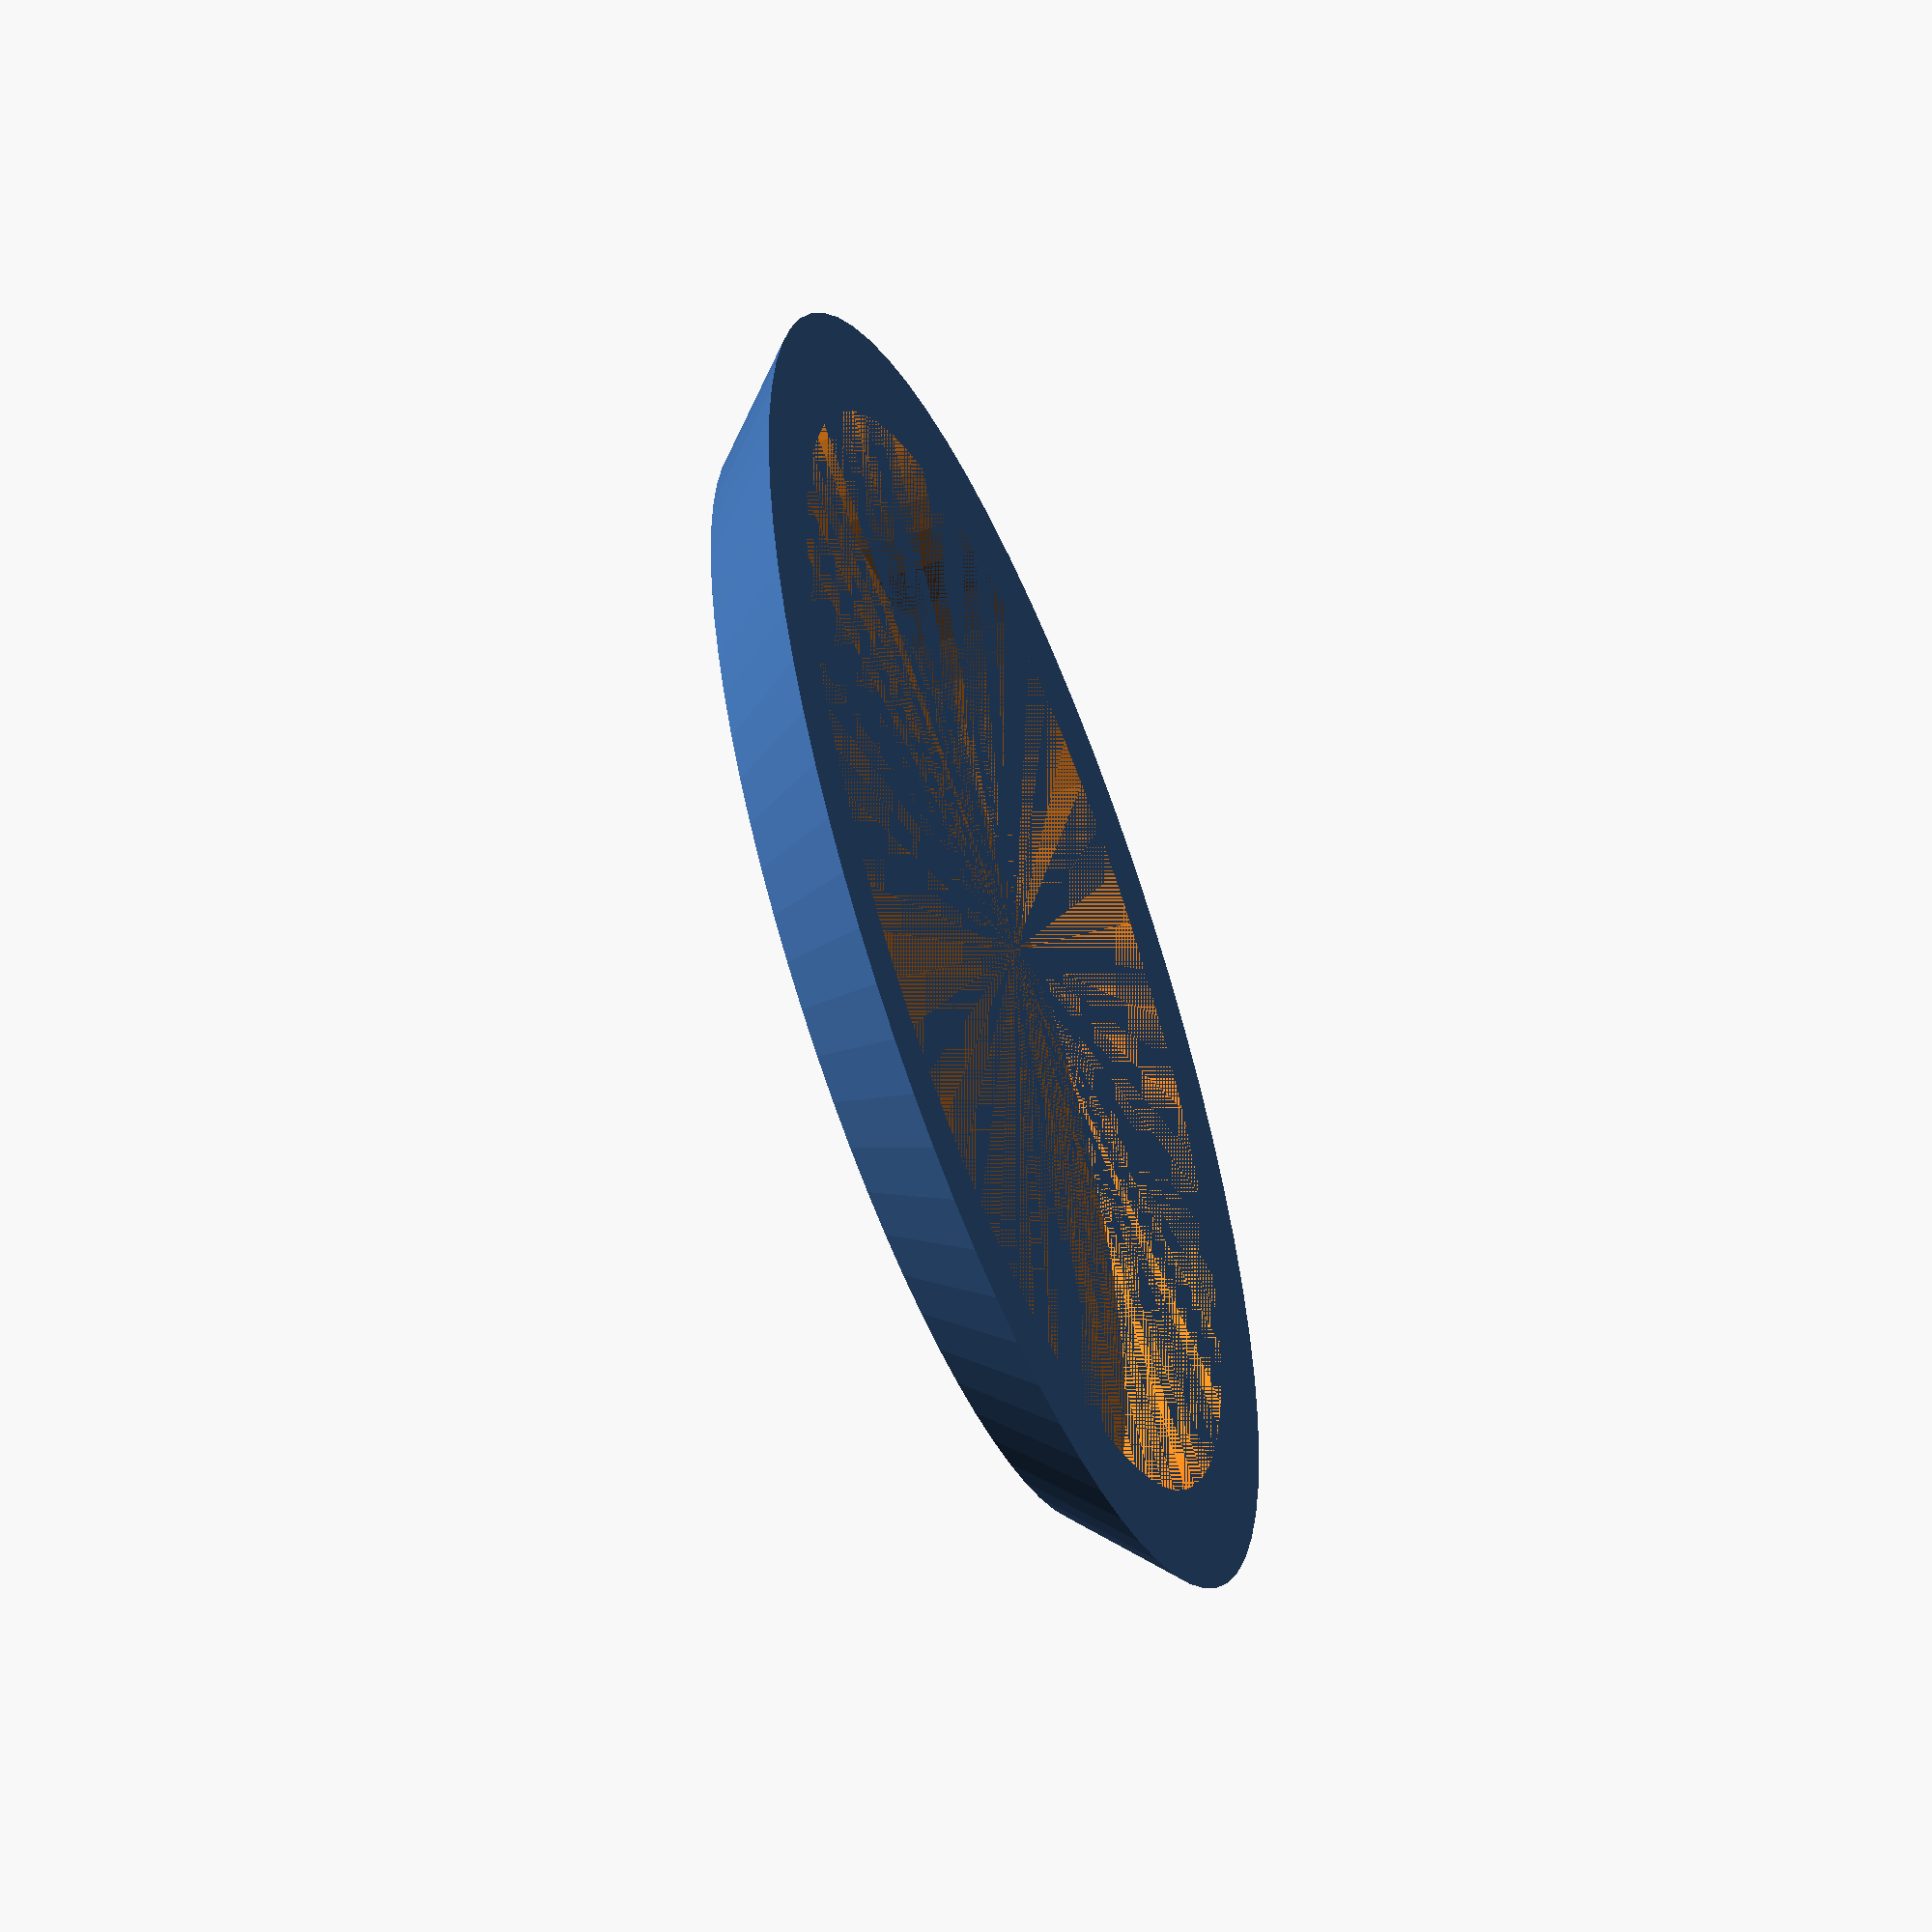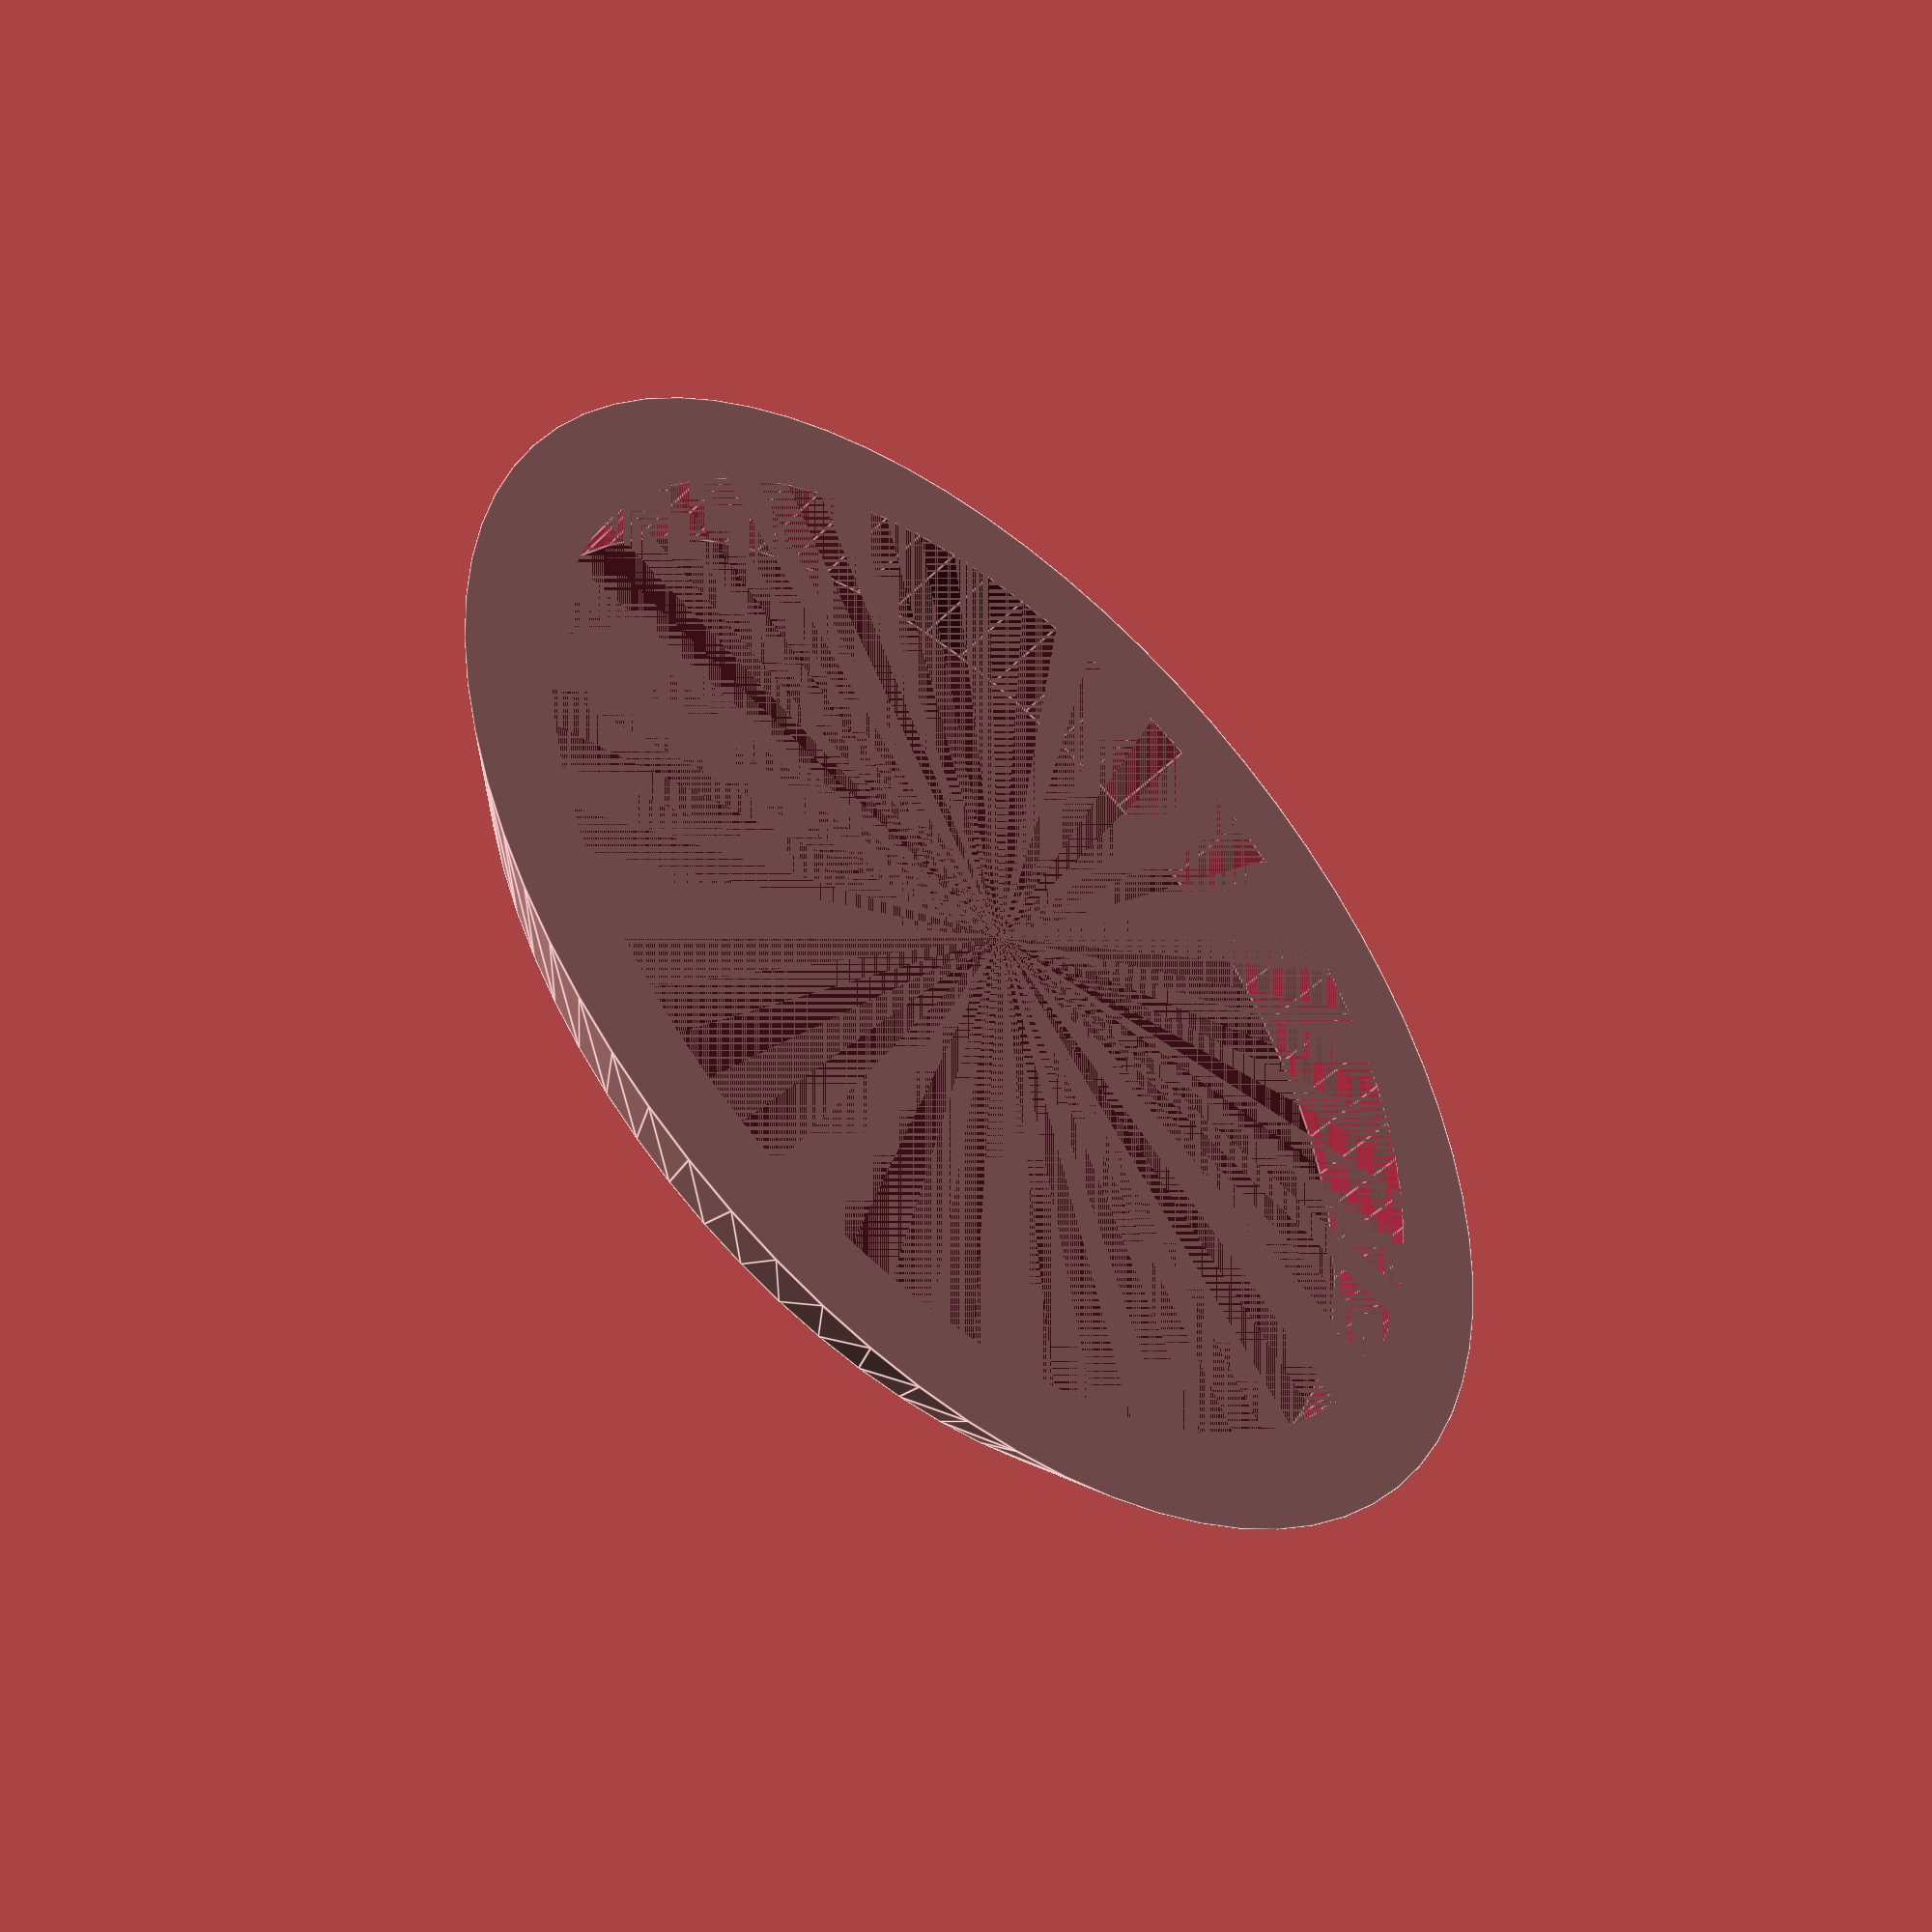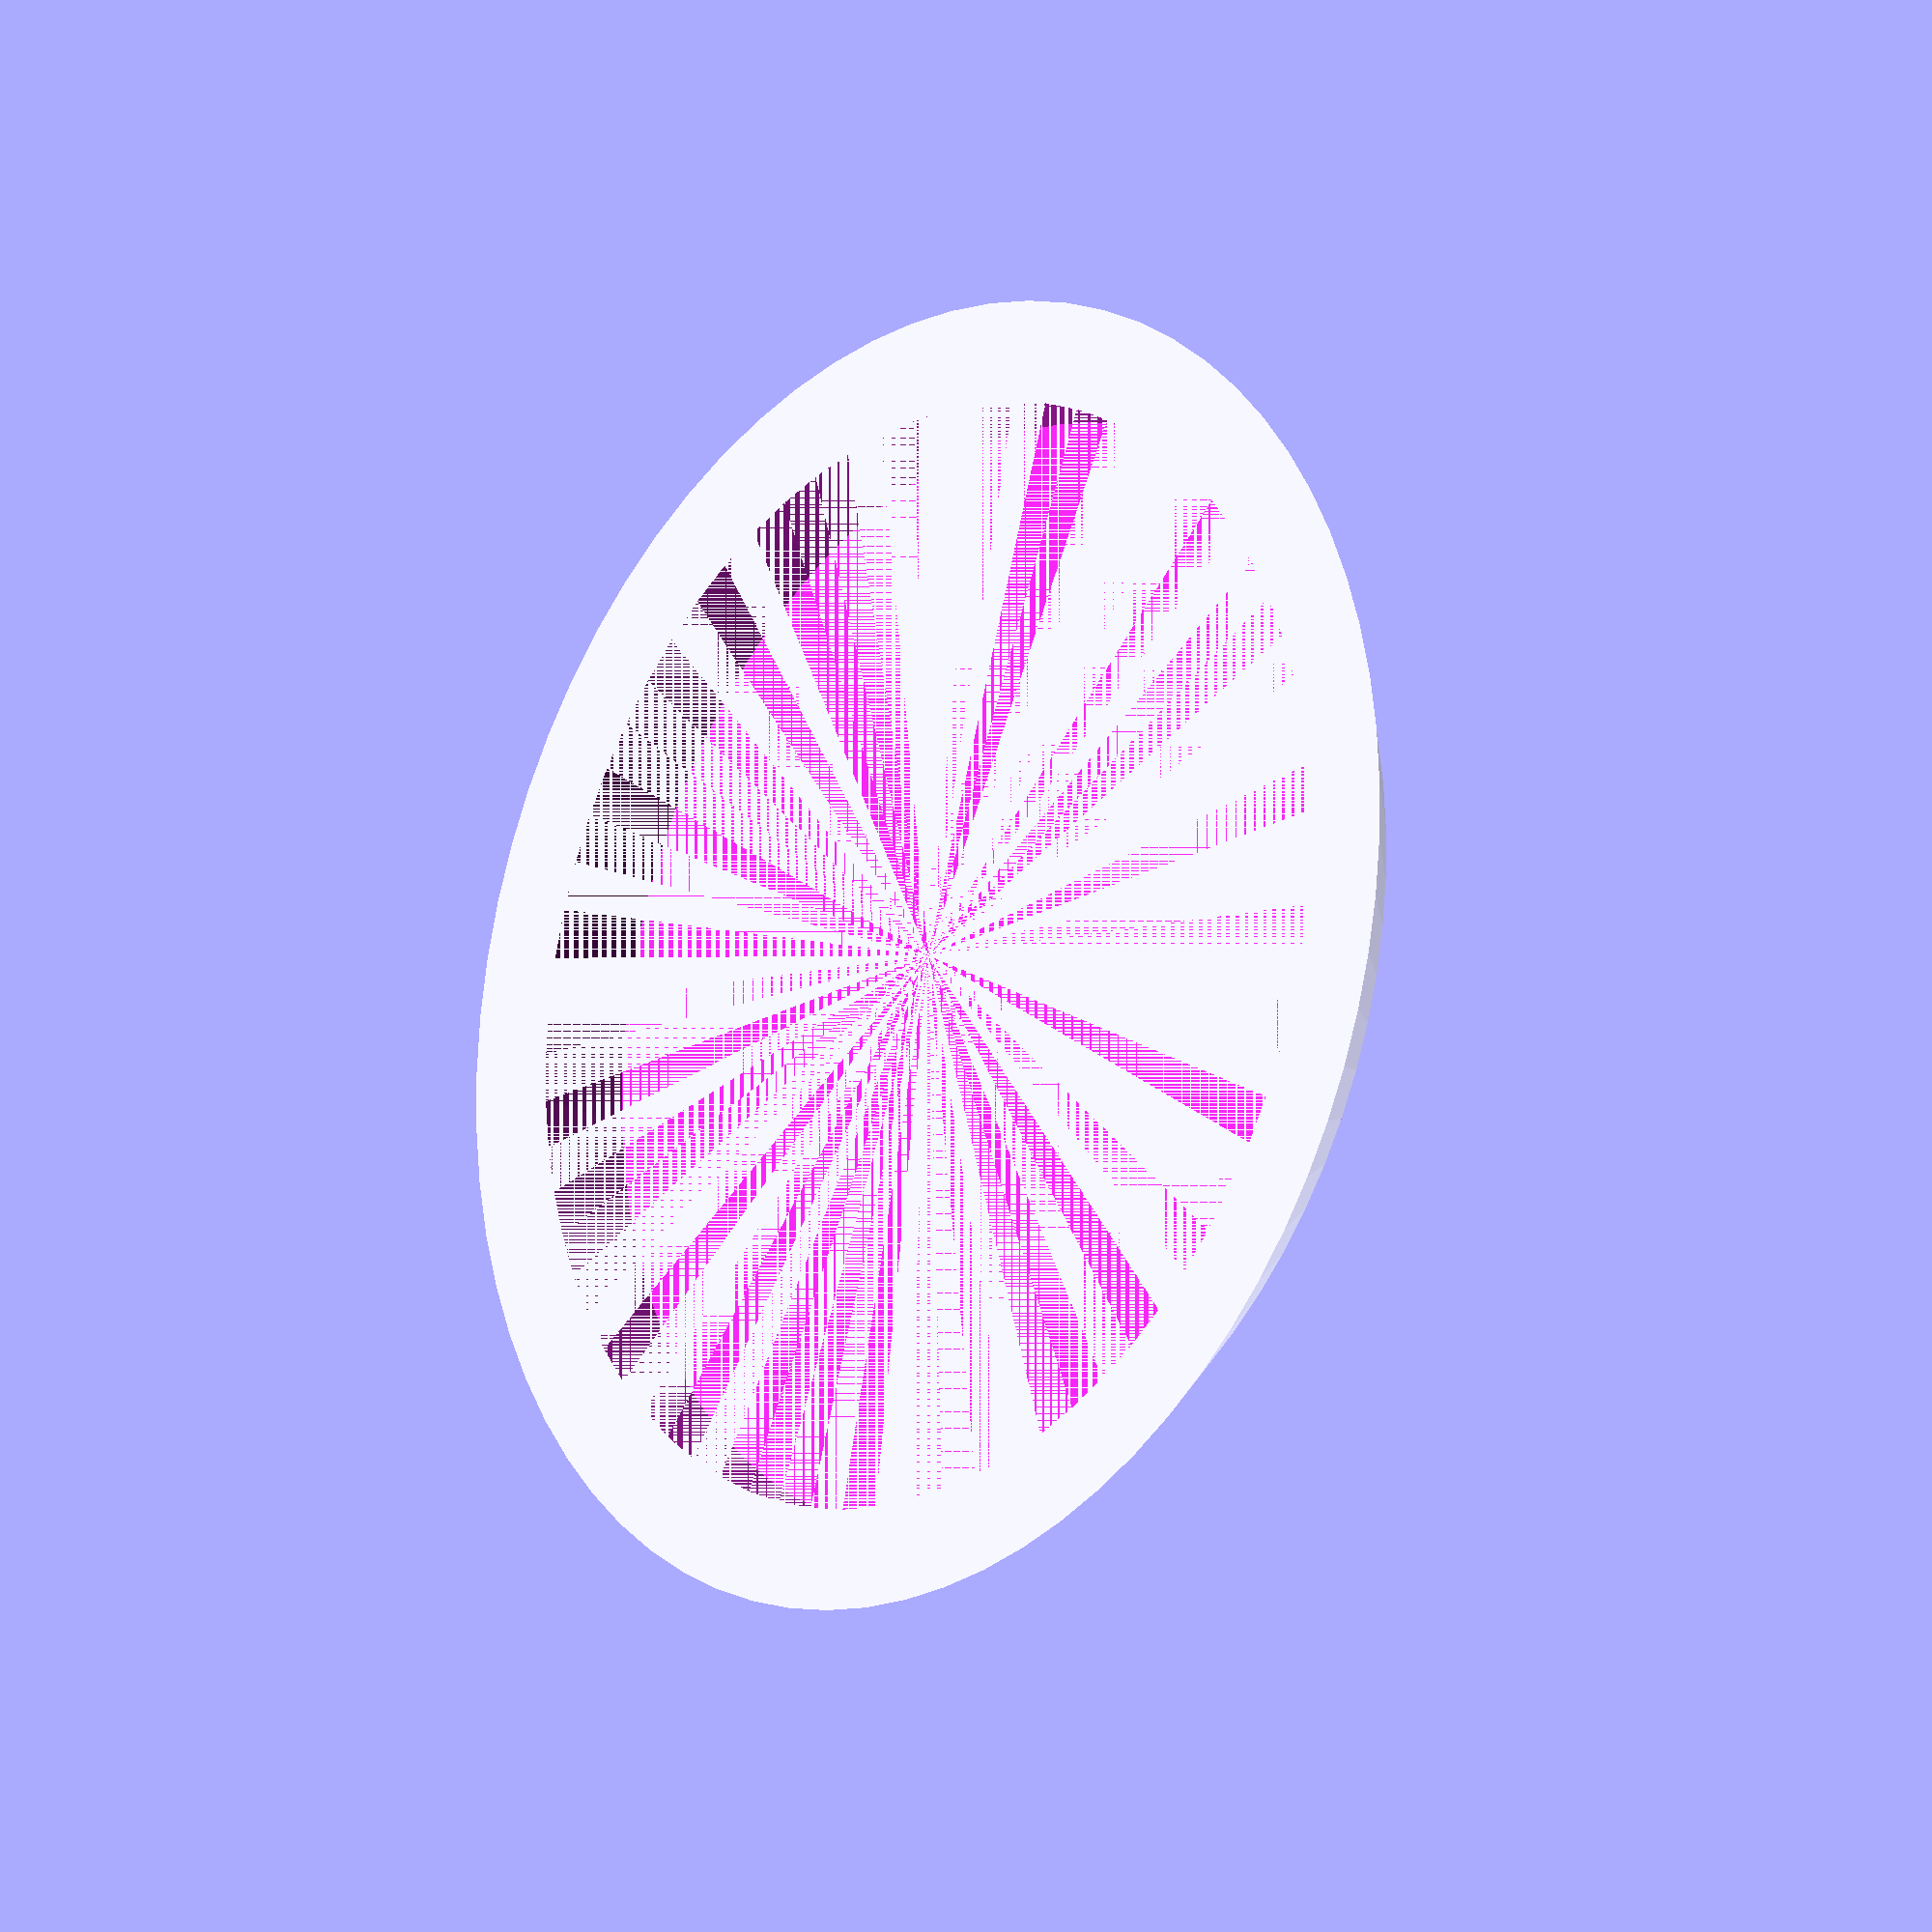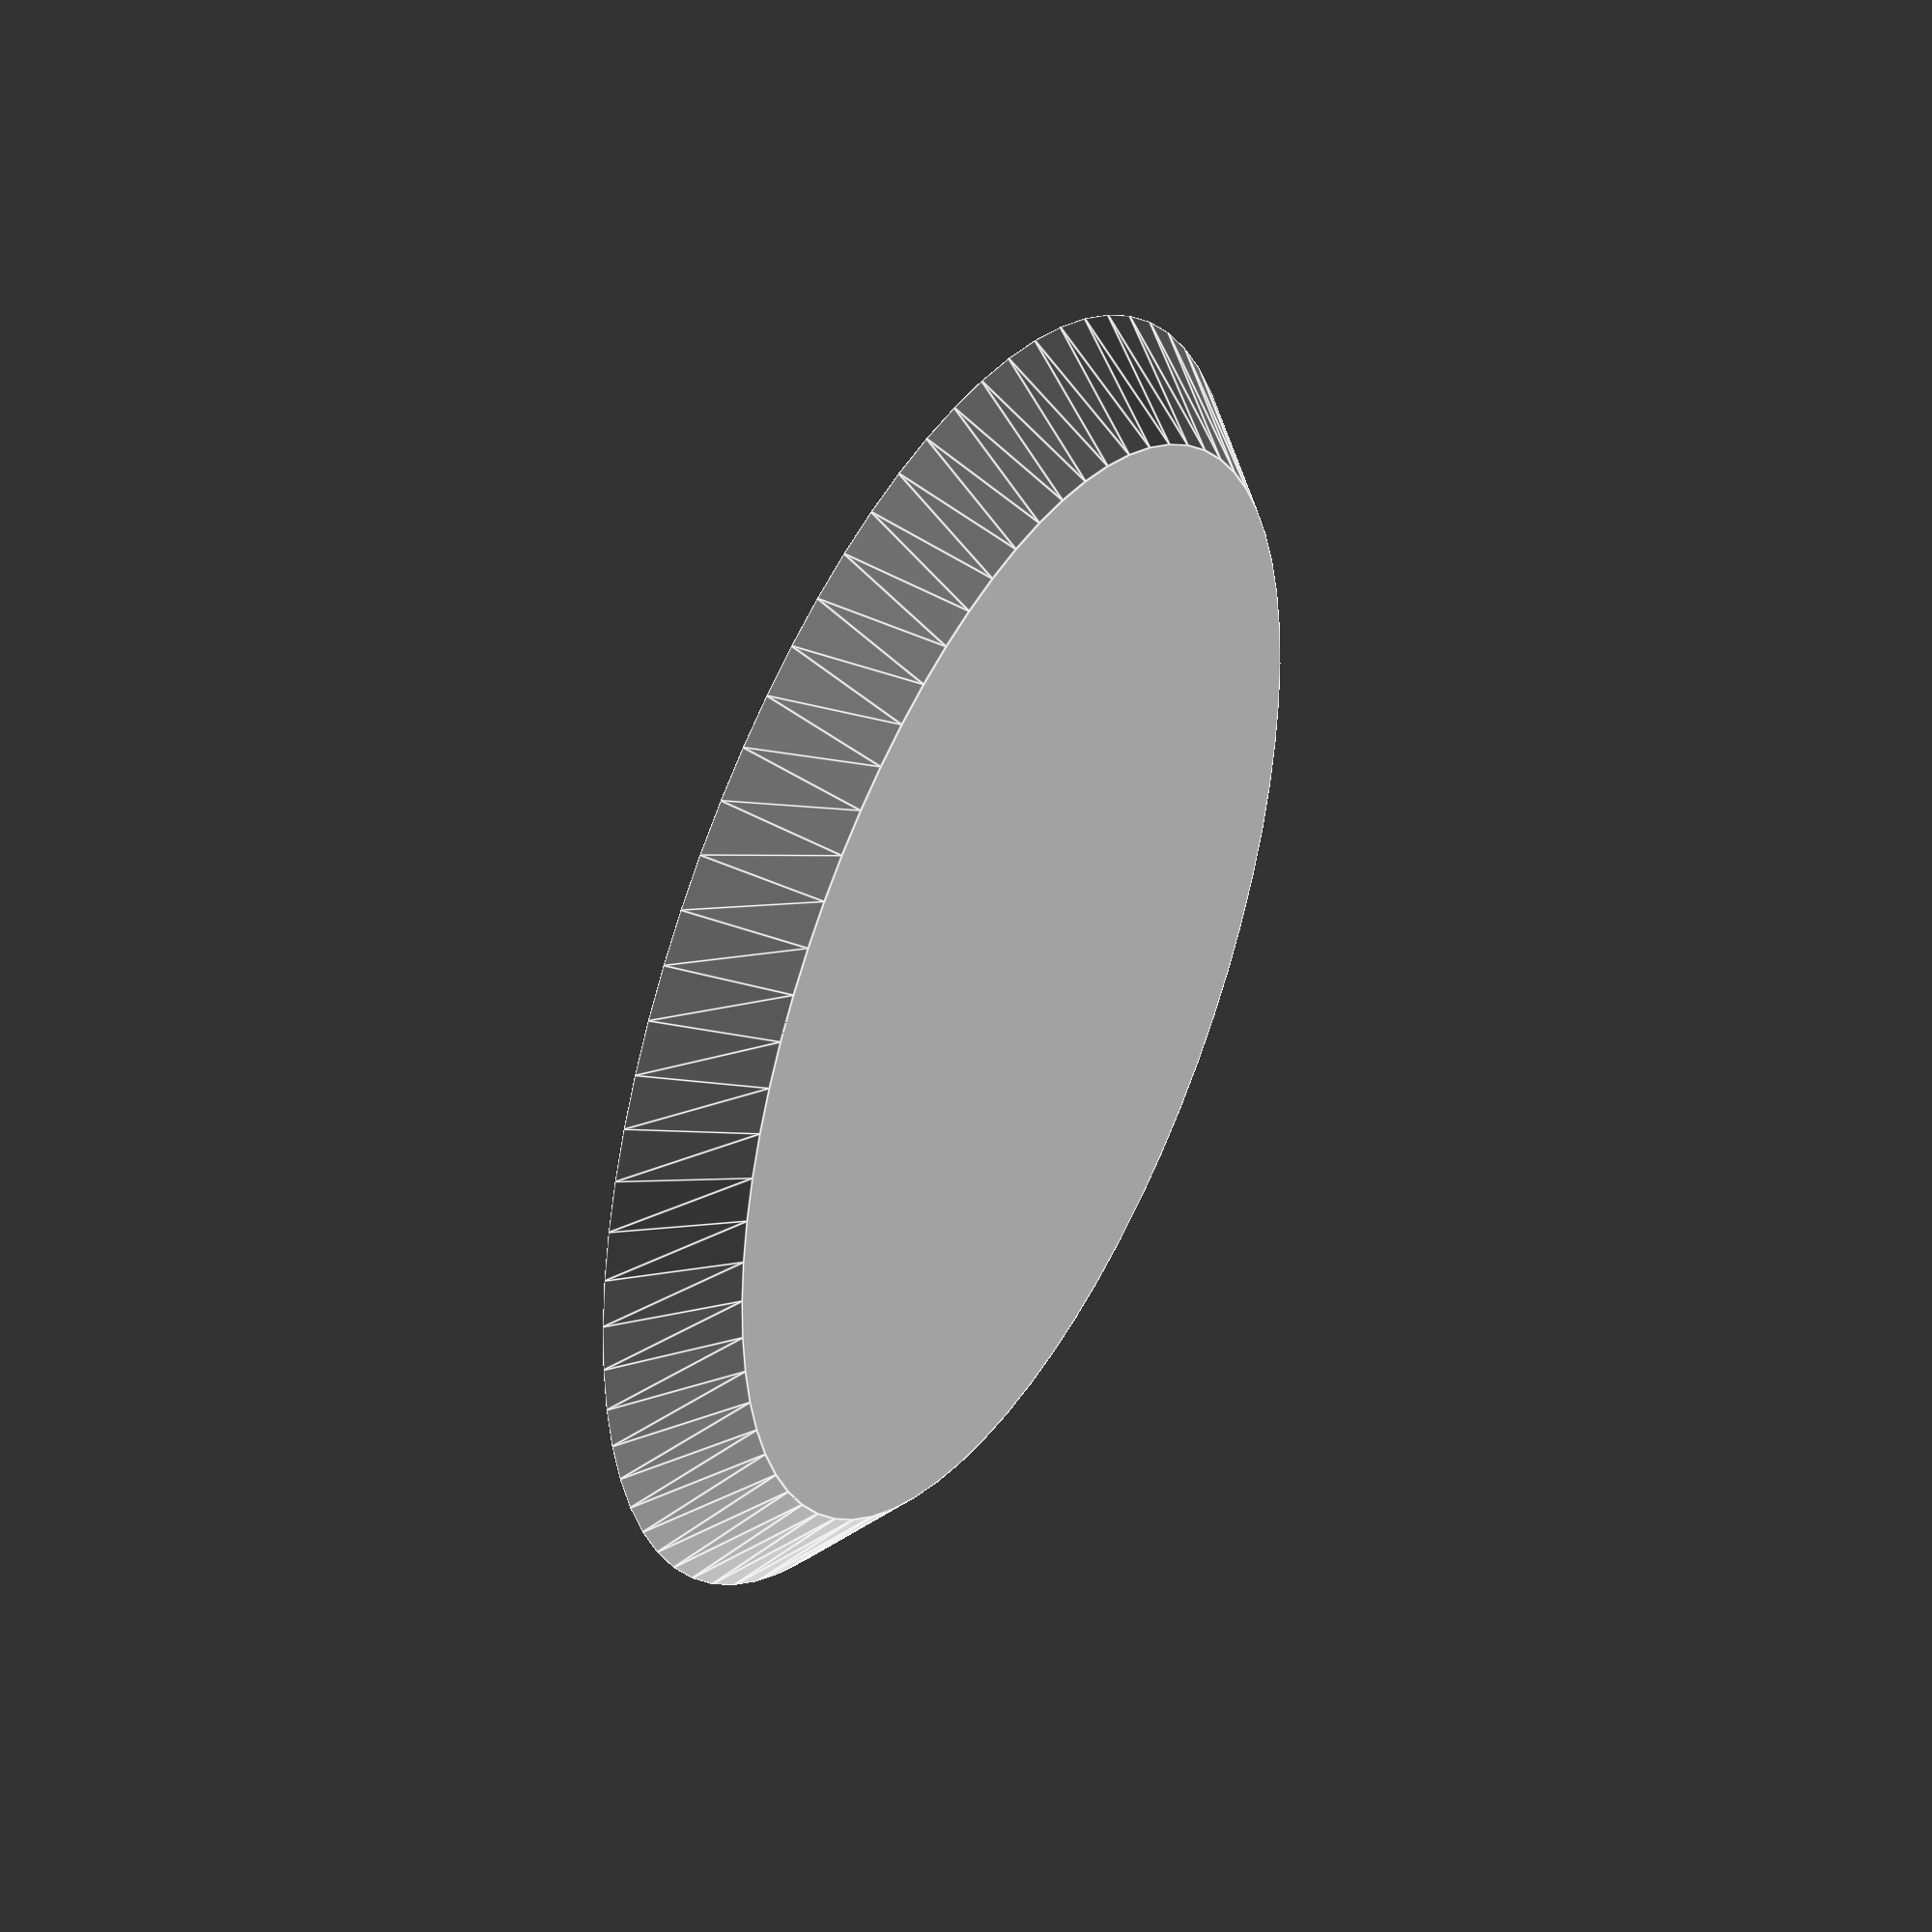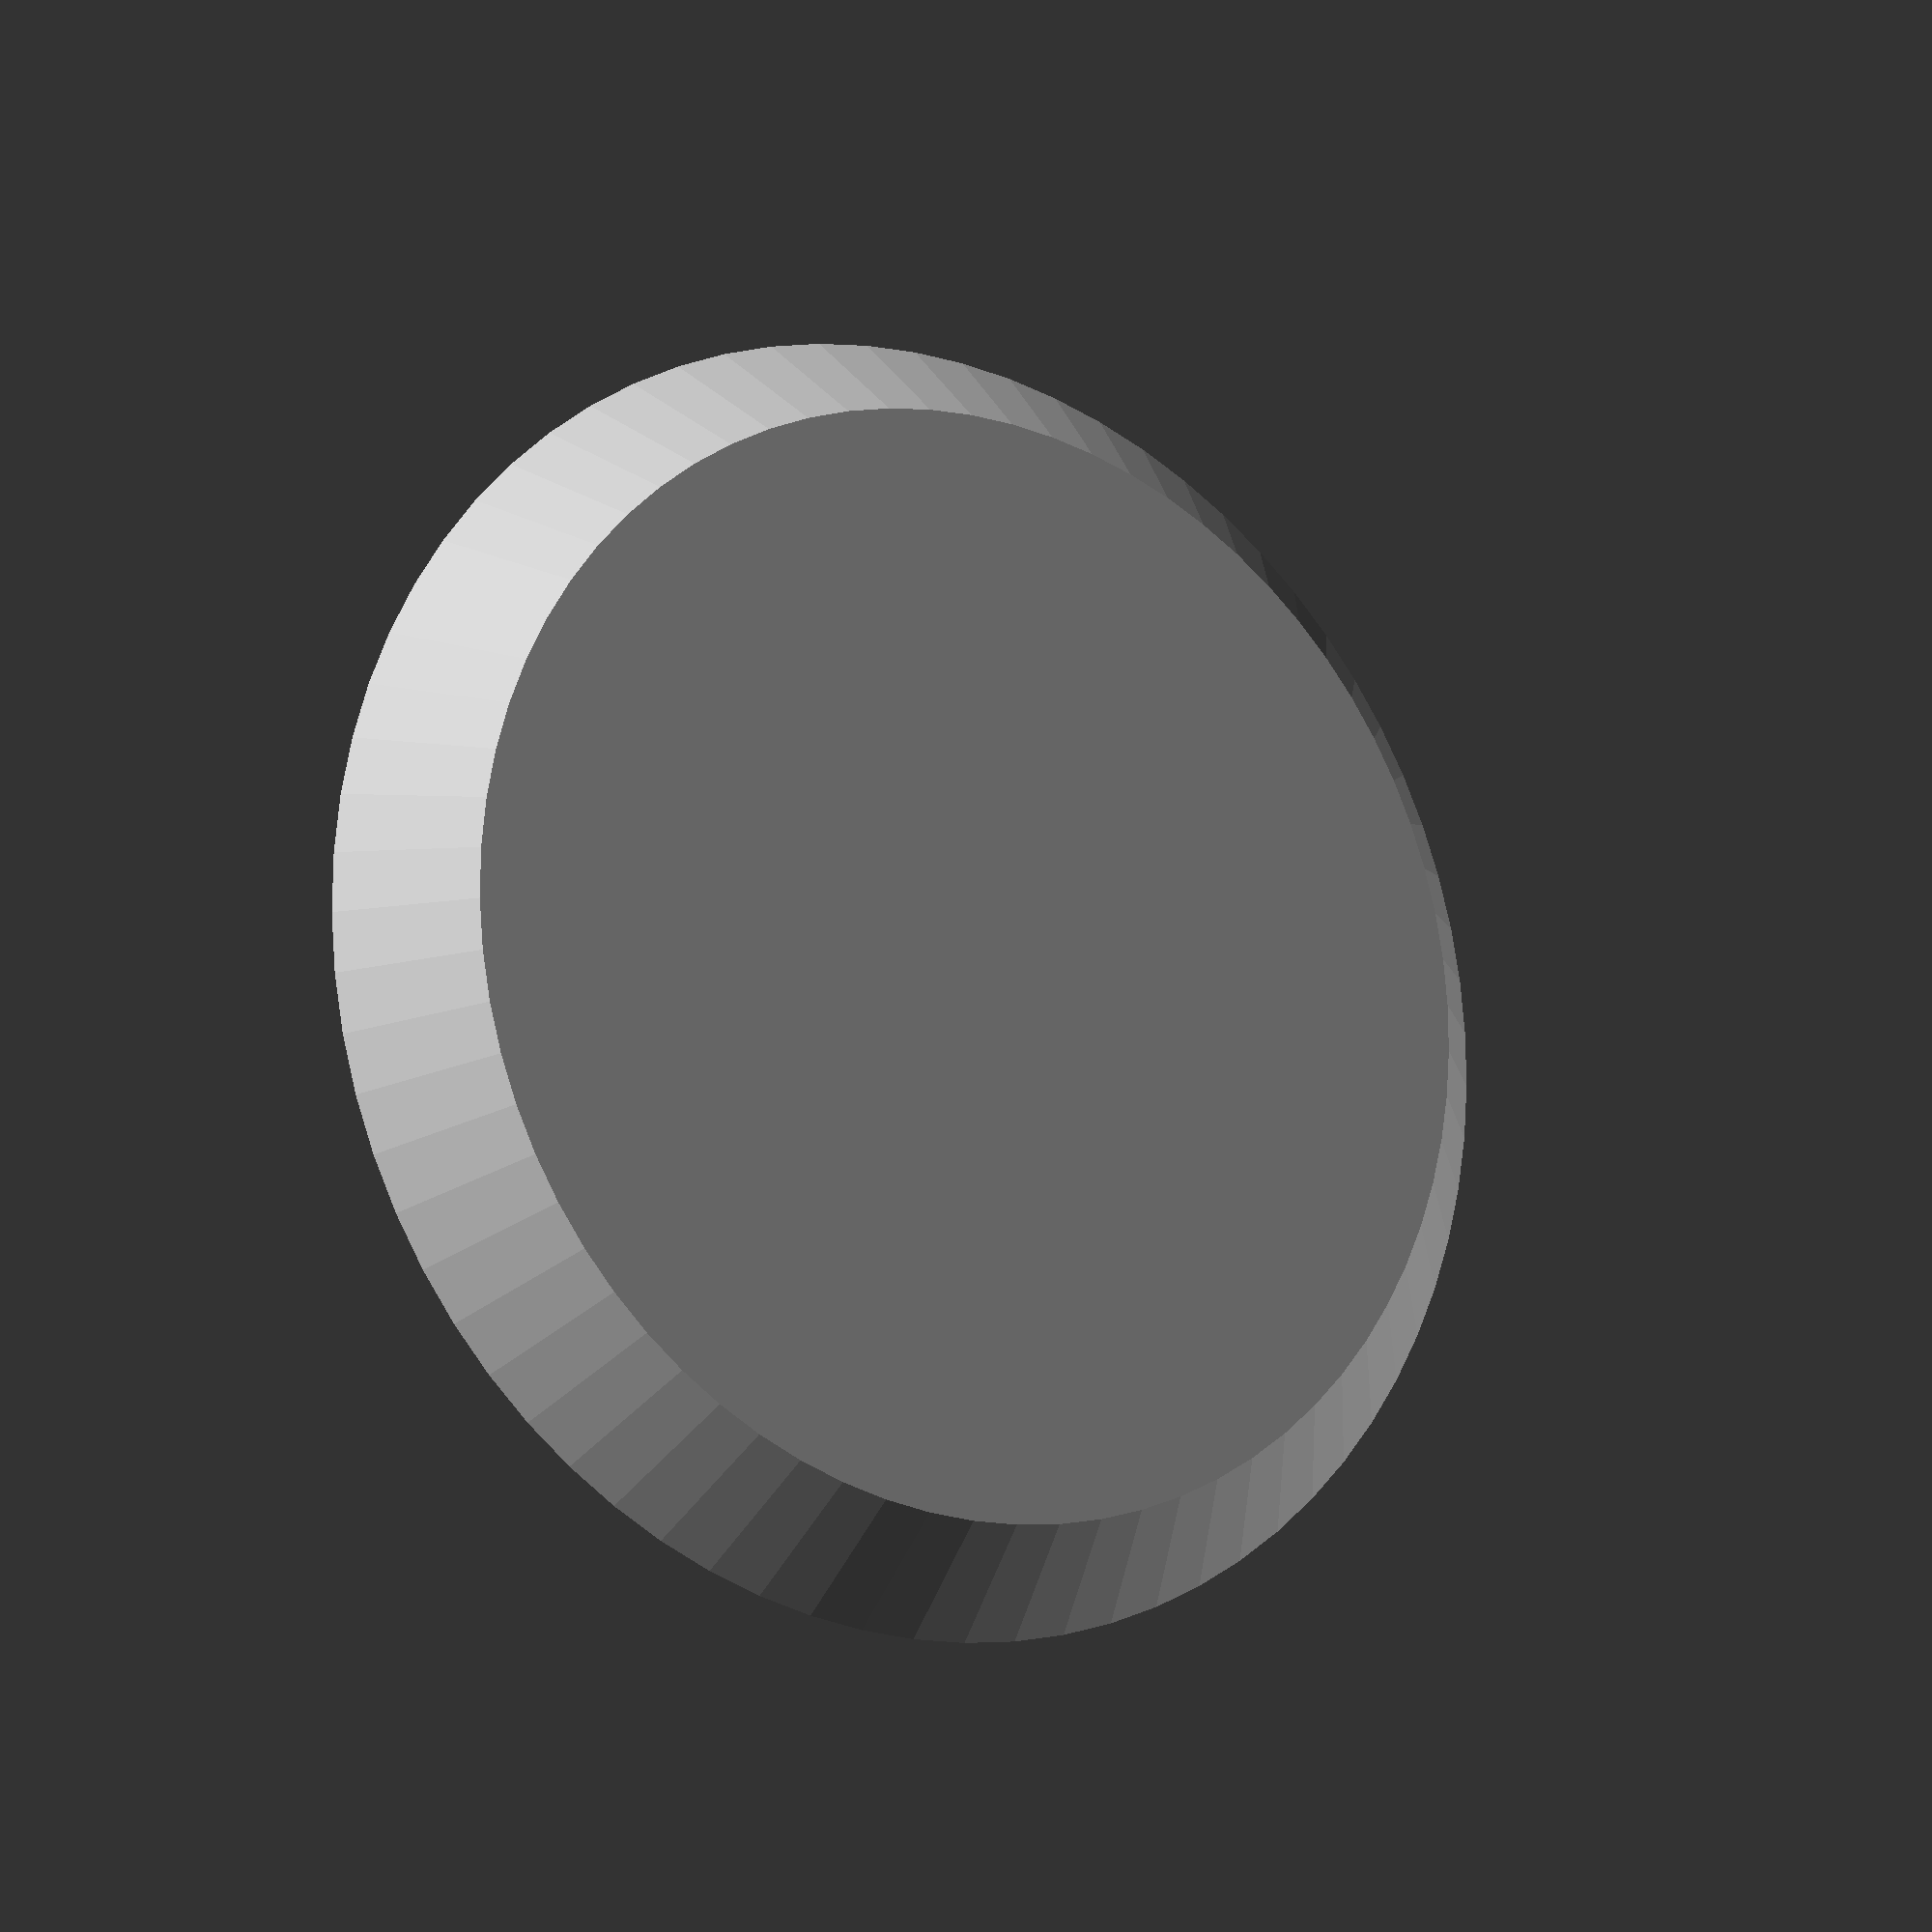
<openscad>
$fn = 72;

module normal() {
    difference() {
        cylinder(2, 13, 11);    
        cylinder(2, 11, 11);
    }
}

module home() {
    difference(){
        union()
        {
            translate([0, 0, 1]) cube([2, 35, 2], true);
            translate([0, 0, 1]) cube([35, 2, 2], true);
            cylinder(2, 13, 11);
        }
        cylinder(2, 11, 11);
    }
}

module dead() {
    difference(){
        cylinder(3, 13, 11);
        cylinder(3, 11, 11);
    }
    translate([0, 0, 0.5]) cube([2, 22, 1], true);
    translate([0, 0, 0.5]) cube([22, 2, 1], true);
}

normal();
</openscad>
<views>
elev=234.9 azim=305.9 roll=68.5 proj=o view=solid
elev=227.1 azim=261.3 roll=41.7 proj=p view=edges
elev=17.6 azim=72.1 roll=227.5 proj=o view=solid
elev=139.0 azim=226.0 roll=241.6 proj=o view=edges
elev=14.9 azim=202.4 roll=328.0 proj=p view=wireframe
</views>
